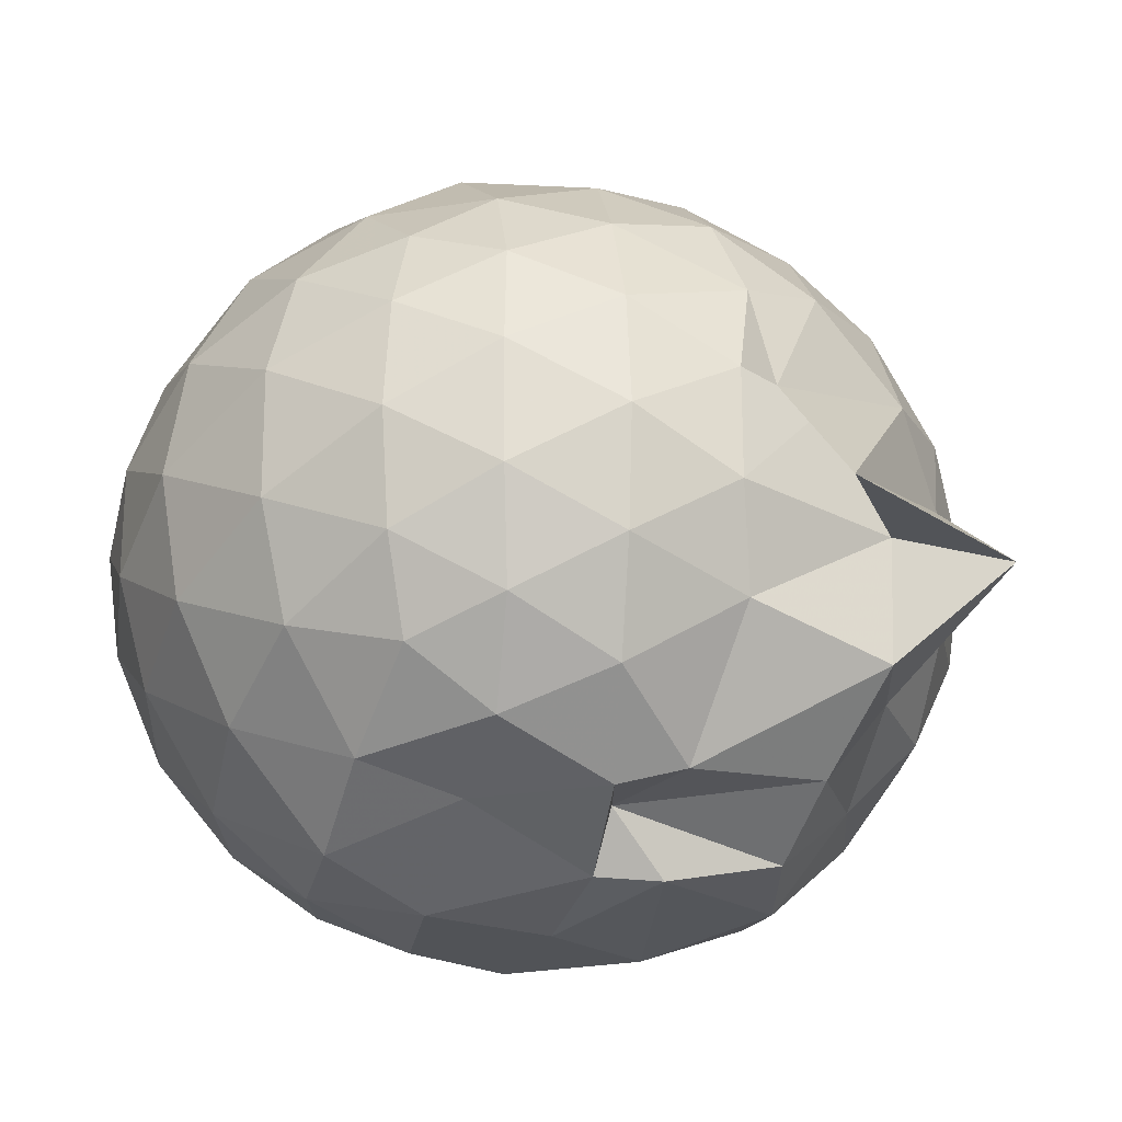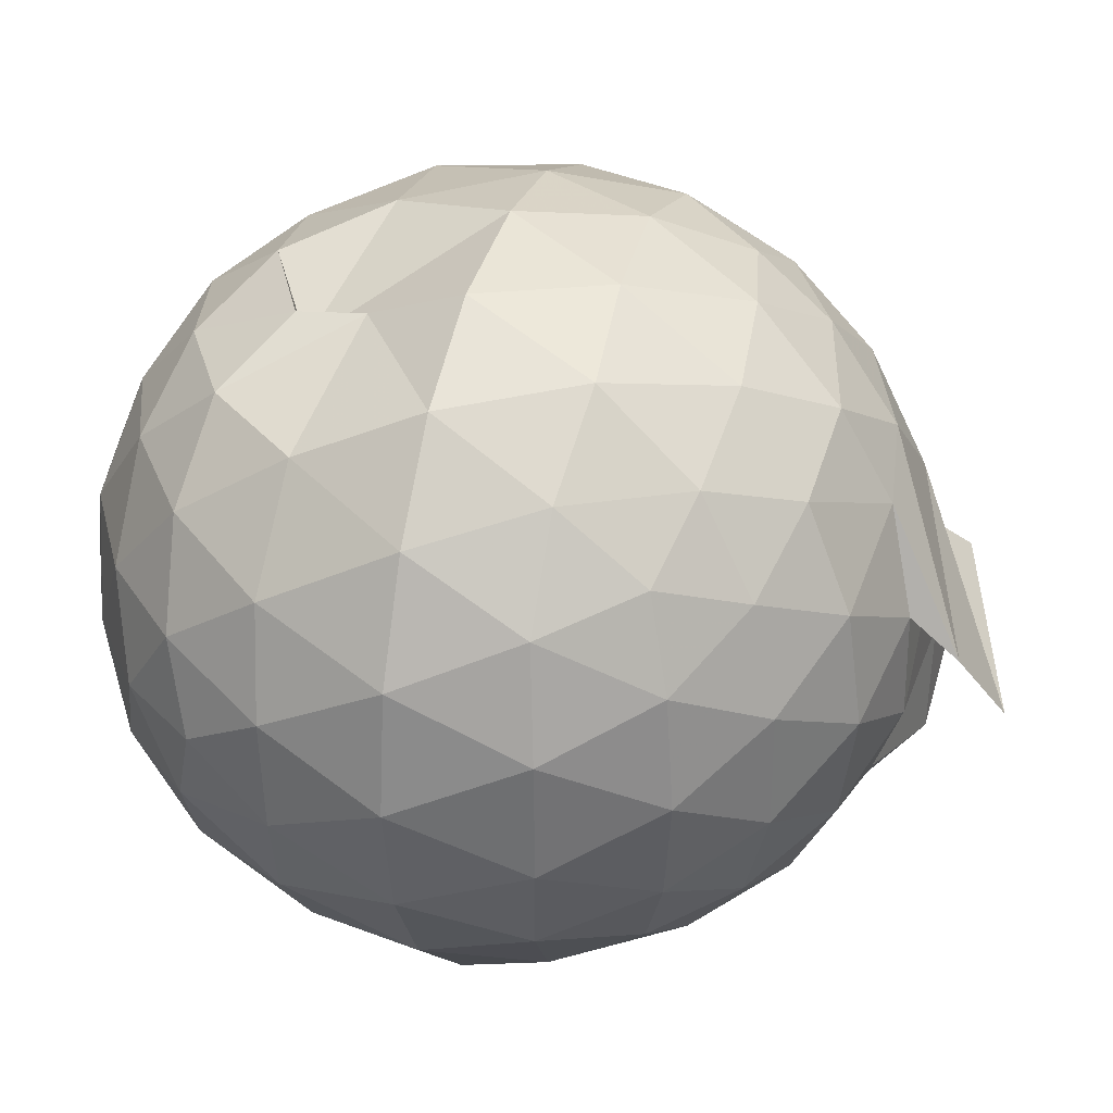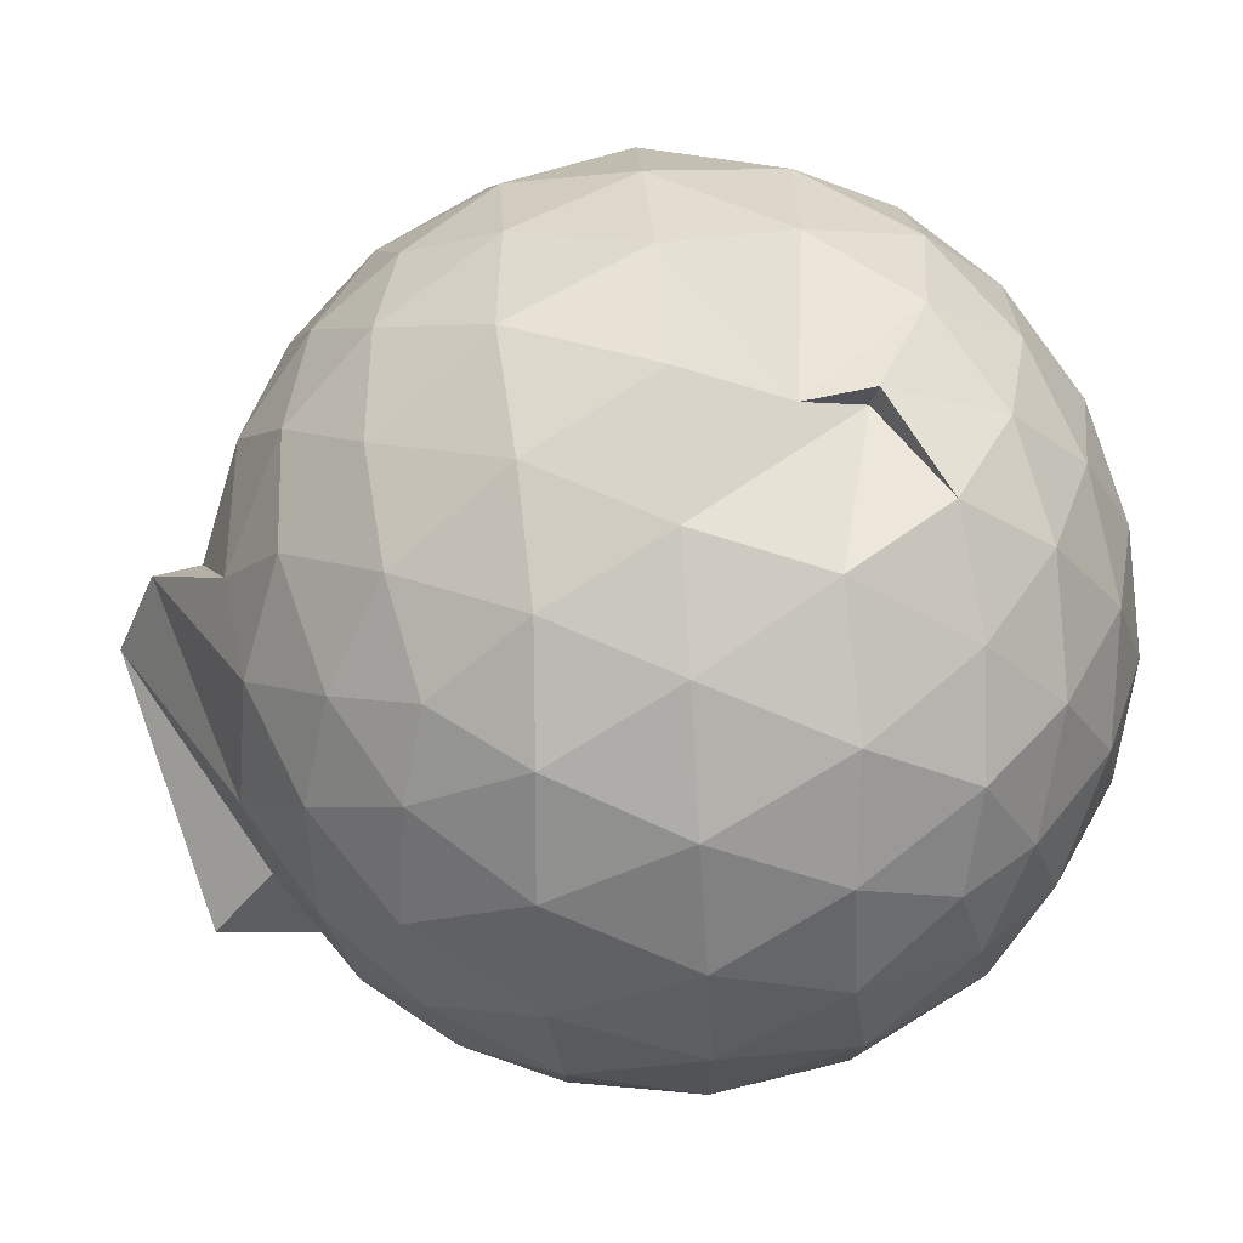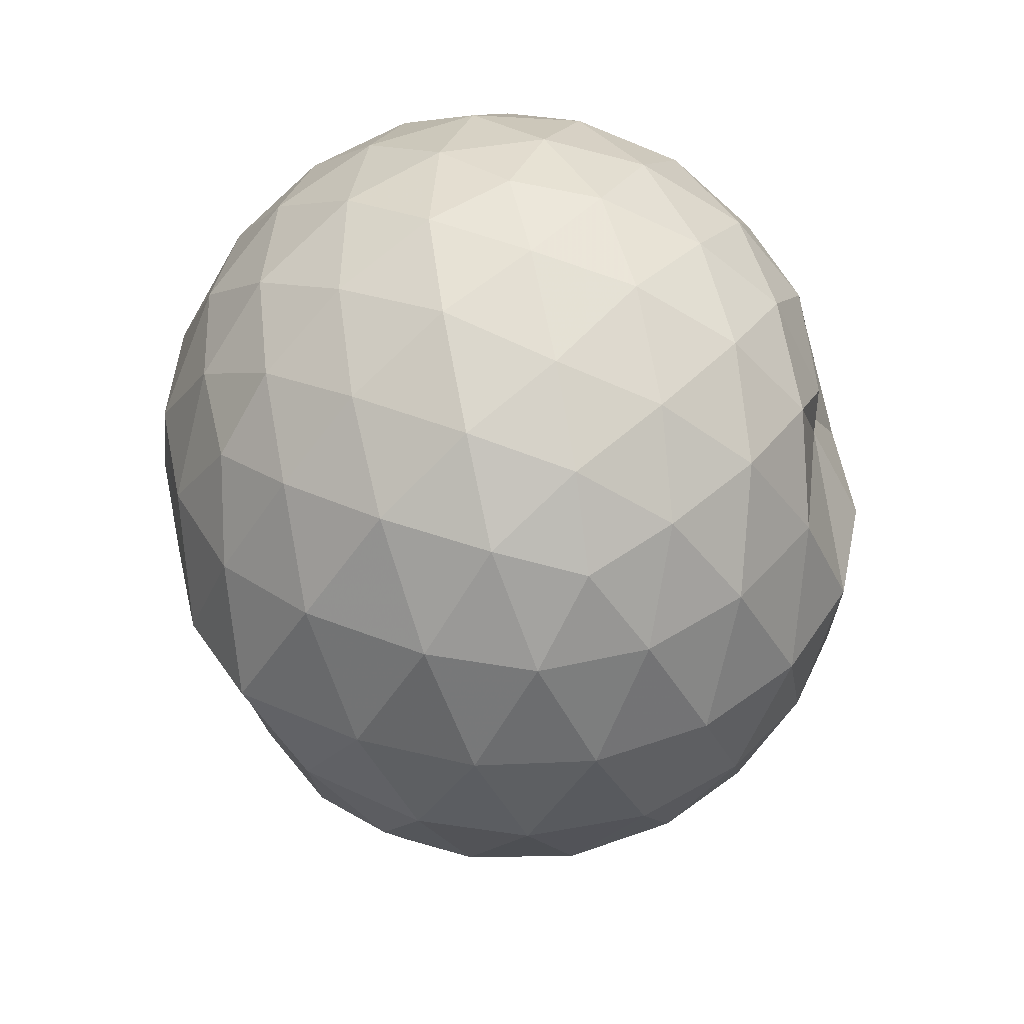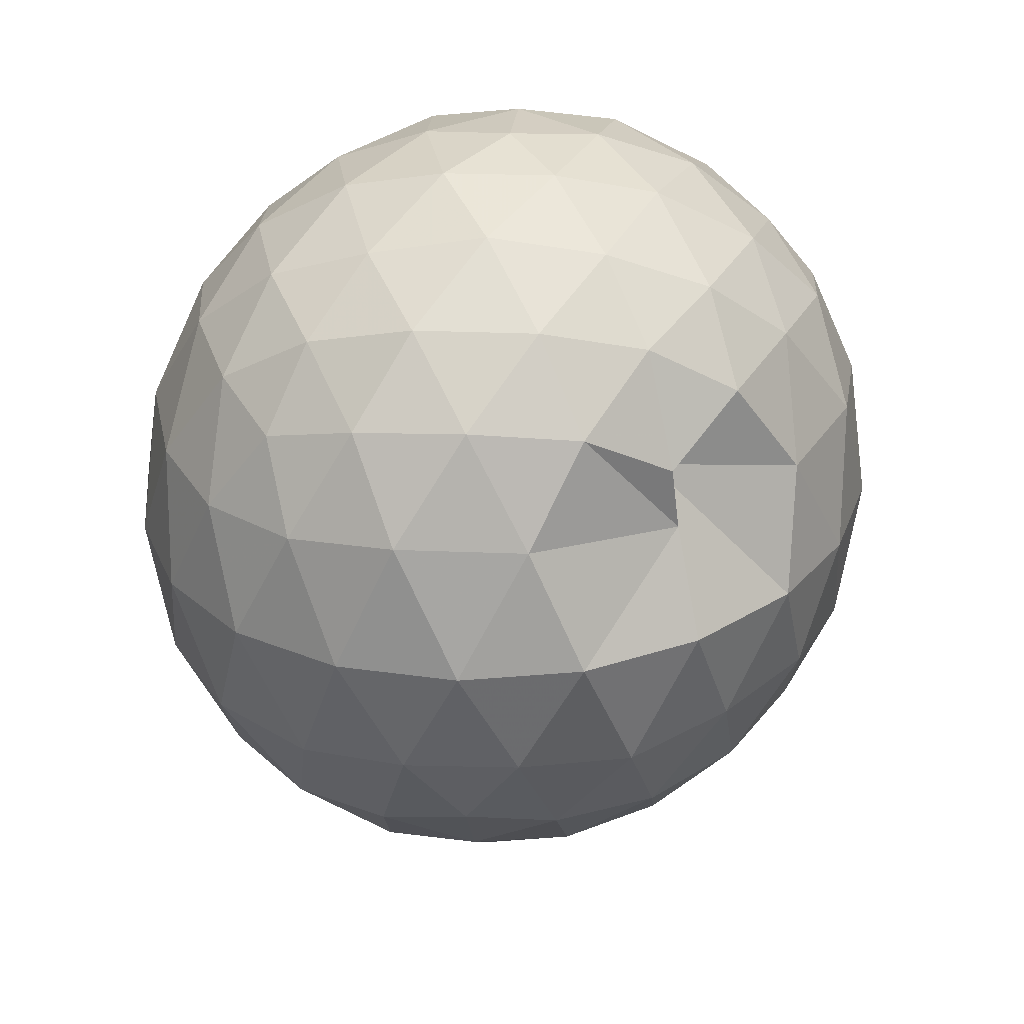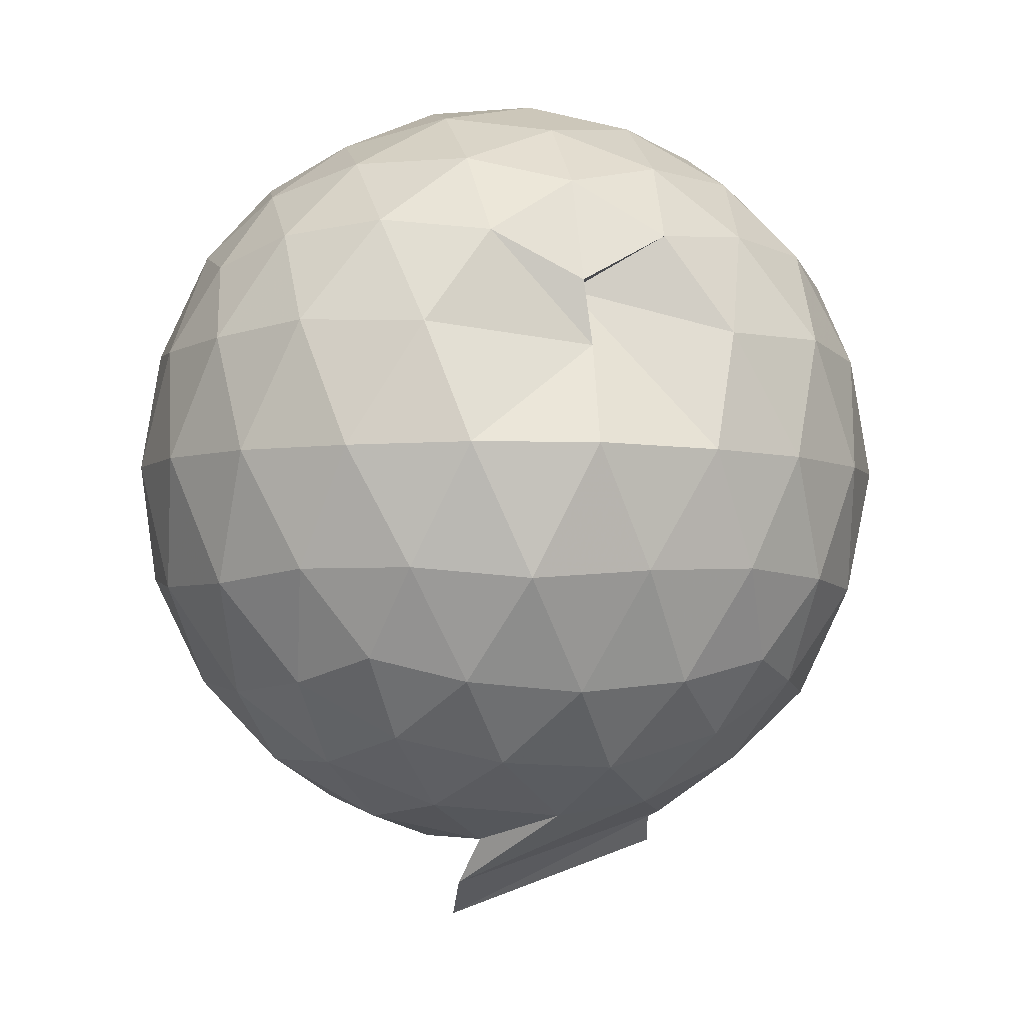
<metadata>
{"format":"obj","ext":"obj","renderer":"f3d","projection":"perspective","resolution":1024,"background":"white","views":[{"elev":-23.0,"azim":143.5,"up":"+Y"},{"elev":34.8,"azim":105.5,"up":"+Y"},{"elev":78.5,"azim":-94.6,"up":"+Y"},{"elev":42.9,"azim":77.7,"up":"+Z"},{"elev":30.6,"azim":131.0,"up":"+Z"},{"elev":-3.3,"azim":147.2,"up":"+Z"}]}
</metadata>
<code>
v 0.04788 -0.3772 2.949
v -0.09271 -0.2045 -0.138
v 1.412 -0.3837 2.17
v 1.302 -0.04618 2.26
v 1.081 0.3126 2.291
v 0.772 0.6097 2.241
v 0.468 0.7864 2.052
v 0.1014 0.8012 2.248
v -0.332 0.7111 2.295
v -0.7357 0.5777 2.27
v -1.033 0.3512 2.194
v -1.173 0.0243 2.275
v -1.216 -0.3813 2.33
v -1.182 -0.7981 2.271
v -1.059 -1.129 2.174
v -0.7567 -1.343 2.262
v -0.3448 -1.517 2.295
v 0.09031 -1.596 2.255
v 0.474 -1.586 2.167
v 0.7869 -1.389 2.258
v 1.091 -1.081 2.298
v 1.308 -0.7176 2.262
v 1.524 -0.1772 1.861
v 1.372 0.2135 1.899
v 1.045 0.5794 1.878
v 0.4357 0.7978 1.803
v 0.4455 0.6617 2.027
v -0.13 0.9349 1.876
v -0.6285 0.8249 1.892
v -1.012 0.5898 1.85
v -1.288 0.2516 1.85
v -1.425 -0.1536 1.894
v -1.44 -0.6261 1.88
v -1.301 -1.031 1.838
v -1.028 -1.38 1.829
v -0.6492 -1.62 1.868
v -0.1565 -1.758 1.872
v 0.2899 -1.761 1.827
v 0.7294 -1.635 1.831
v 1.093 -1.376 1.88
v 1.389 -0.9862 1.876
v 1.531 -0.5956 1.846
v 1.54 0.06114 1.408
v 1.313 0.4673 1.409
v 0.9687 0.7879 1.416
v 0.5302 0.983 1.419
v 0.03016 1.04 1.41
v -0.4125 0.977 1.405
v -0.8634 0.7826 1.395
v -1.218 0.4652 1.399
v -1.445 0.06286 1.403
v -1.526 -0.3933 1.397
v -1.435 -0.8381 1.403
v -1.217 -1.253 1.389
v -0.8875 -1.584 1.365
v -0.4168 -1.774 1.384
v 0.04426 -1.774 1.3
v 0.543 -1.772 1.357
v 0.9525 -1.633 1.357
v 1.318 -1.243 1.396
v 1.541 -0.836 1.399
v 1.62 -0.3885 1.404
v 1.385 0.2484 0.9579
v 1.109 0.5893 0.9588
v 0.7361 0.8411 0.9188
v 0.2863 0.9576 0.9519
v -0.1838 0.9722 0.9673
v -0.6236 0.8432 0.9367
v -0.9824 0.5938 0.9053
v -1.281 0.2197 0.902
v -1.439 -0.18 0.9426
v -1.436 -0.6068 0.9393
v -1.277 -1.007 0.8928
v -0.9724 -1.381 0.8865
v -0.6296 -1.676 0.8999
v -0.003961 -1.706 0.723
v 0.1879 -1.688 0.8688
v 0.7139 -1.512 0.8782
v 1.075 -1.416 0.9874
v 1.384 -1.032 0.948
v 1.516 -0.625 0.9075
v 1.518 -0.1579 0.911
v 1.144 0.3485 0.6245
v 0.8434 0.5572 0.5357
v 0.4362 0.7218 0.4961
v 0.01396 0.8048 0.5349
v -0.3851 0.7806 0.6182
v -0.6583 0.6044 0.5335
v -0.9729 0.2959 0.482
v -1.193 -0.06564 0.5176
v -1.303 -0.3968 0.6022
v -1.188 -0.7305 0.5107
v -0.9619 -1.092 0.4741
v -0.6583 -1.393 0.5185
v -0.393 -1.62 0.5626
v 0.2172 -1.48 0.7248
v 0.3878 -1.503 0.4862
v 0.8306 -1.343 0.5309
v 1.137 -1.135 0.6155
v 1.267 -0.8074 0.5267
v 1.321 -0.3951 0.4913
v 1.27 0.01875 0.5309
v 1.184 -0.3815 2.473
v 0.9997 -0.01979 2.568
v 0.711 0.3397 2.564
v 0.3966 0.603 2.465
v -0.01963 0.565 2.56
v -0.4794 0.4293 2.563
v -0.8774 0.2233 2.451
v -0.968 -0.1636 2.555
v -0.9608 -0.6035 2.575
v -0.8719 -1.002 2.48
v -0.4907 -1.199 2.575
v -0.02188 -1.34 2.573
v 0.4019 -1.385 2.473
v 0.7205 -1.109 2.573
v 1.007 -0.7435 2.573
v 0.8504 -0.3804 2.715
v 0.5907 -0.018 2.798
v 0.2957 0.3108 2.726
v -0.1503 0.2017 2.8
v -0.5792 0.04619 2.743
v -0.6149 -0.3823 2.808
v -0.5867 -0.8079 2.746
v -0.1497 -0.9679 2.81
v 0.2964 -1.078 2.738
v 0.5936 -0.7431 2.805
v 0.4301 -0.3795 2.902
v 0.1645 -0.04943 2.9
v -0.2486 -0.1746 2.907
v -0.2471 -0.5881 2.909
v 0.1668 -0.71 2.906
v 0.9539 0.2189 0.3196
v 0.5847 0.4023 0.2232
v 0.1638 0.5214 0.1997
v -0.3028 0.5852 0.325
v -0.5933 0.3204 0.2161
v -0.8773 -0.04009 0.2068
v -1.066 -0.4024 0.3012
v -0.8661 -0.7635 0.2104
v -0.5661 -1.105 0.1979
v -0.306 -1.423 0.2262
v 0.1942 -1.449 0.3355
v 0.5652 -1.202 0.2137
v 0.9469 -1.012 0.3119
v 1.032 -0.6215 0.2136
v 1.035 -0.1739 0.2161
v 0.6646 0.02506 0.04573
v 0.177 0.1762 -0.004126
v -0.1785 0.2728 0.04657
v -0.5036 -0.08071 -0.02258
v -0.6951 -0.4099 0.03396
v -0.8444 -0.6348 -0.1909
v -0.2899 -1.125 -0.1387
v 0.2101 -0.9637 -0.01149
v 0.6629 -0.8253 0.04213
v 0.6939 -0.4012 -0.01823
v 0.3117 -0.1989 -0.1148
v 0.321 -0.348 -0.3026
v 0.1487 -0.674 -0.466
v -0.3049 -0.6656 -0.1425
v 0.3189 -0.6082 -0.123
f 3 23 4
f 4 23 24
f 4 24 5
f 5 24 25
f 5 25 6
f 6 25 26
f 6 26 7
f 7 26 27
f 7 27 8
f 8 27 28
f 8 28 9
f 9 28 29
f 9 29 10
f 10 29 30
f 10 30 11
f 11 30 31
f 11 31 12
f 12 31 32
f 12 32 13
f 13 32 33
f 13 33 14
f 14 33 34
f 14 34 15
f 15 34 35
f 15 35 16
f 16 35 36
f 16 36 17
f 17 36 37
f 17 37 18
f 18 37 38
f 18 38 19
f 19 38 39
f 19 39 20
f 20 39 40
f 20 40 21
f 21 40 41
f 21 41 22
f 22 41 42
f 22 42 3
f 3 42 23
f 23 43 24
f 24 43 44
f 24 44 25
f 25 44 45
f 25 45 26
f 26 45 46
f 26 46 27
f 27 46 47
f 27 47 28
f 28 47 48
f 28 48 29
f 29 48 49
f 29 49 30
f 30 49 50
f 30 50 31
f 31 50 51
f 31 51 32
f 32 51 52
f 32 52 33
f 33 52 53
f 33 53 34
f 34 53 54
f 34 54 35
f 35 54 55
f 35 55 36
f 36 55 56
f 36 56 37
f 37 56 57
f 37 57 38
f 38 57 58
f 38 58 39
f 39 58 59
f 39 59 40
f 40 59 60
f 40 60 41
f 41 60 61
f 41 61 42
f 42 61 62
f 42 62 23
f 23 62 43
f 43 63 44
f 44 63 64
f 44 64 45
f 45 64 65
f 45 65 46
f 46 65 66
f 46 66 47
f 47 66 67
f 47 67 48
f 48 67 68
f 48 68 49
f 49 68 69
f 49 69 50
f 50 69 70
f 50 70 51
f 51 70 71
f 51 71 52
f 52 71 72
f 52 72 53
f 53 72 73
f 53 73 54
f 54 73 74
f 54 74 55
f 55 74 75
f 55 75 56
f 56 75 76
f 56 76 57
f 57 76 77
f 57 77 58
f 58 77 78
f 58 78 59
f 59 78 79
f 59 79 60
f 60 79 80
f 60 80 61
f 61 80 81
f 61 81 62
f 62 81 82
f 62 82 43
f 43 82 63
f 63 83 64
f 64 83 84
f 64 84 65
f 65 84 85
f 65 85 66
f 66 85 86
f 66 86 67
f 67 86 87
f 67 87 68
f 68 87 88
f 68 88 69
f 69 88 89
f 69 89 70
f 70 89 90
f 70 90 71
f 71 90 91
f 71 91 72
f 72 91 92
f 72 92 73
f 73 92 93
f 73 93 74
f 74 93 94
f 74 94 75
f 75 94 95
f 75 95 76
f 76 95 96
f 76 96 77
f 77 96 97
f 77 97 78
f 78 97 98
f 78 98 79
f 79 98 99
f 79 99 80
f 80 99 100
f 80 100 81
f 81 100 101
f 81 101 82
f 82 101 102
f 82 102 63
f 63 102 83
f 103 104 118
f 104 119 118
f 104 105 119
f 105 120 119
f 105 106 120
f 106 107 120
f 107 121 120
f 107 108 121
f 108 122 121
f 108 109 122
f 109 110 122
f 110 123 122
f 110 111 123
f 111 124 123
f 111 112 124
f 112 113 124
f 113 125 124
f 113 114 125
f 114 126 125
f 114 115 126
f 115 116 126
f 116 127 126
f 116 117 127
f 117 118 127
f 117 103 118
f 118 119 128
f 119 129 128
f 119 120 129
f 120 121 129
f 121 130 129
f 121 122 130
f 122 123 130
f 123 131 130
f 123 124 131
f 124 125 131
f 125 132 131
f 125 126 132
f 126 127 132
f 127 128 132
f 127 118 128
f 133 148 134
f 134 148 149
f 134 149 135
f 135 149 150
f 135 150 136
f 136 150 137
f 137 150 151
f 137 151 138
f 138 151 152
f 138 152 139
f 139 152 140
f 140 152 153
f 140 153 141
f 141 153 154
f 141 154 142
f 142 154 143
f 143 154 155
f 143 155 144
f 144 155 156
f 144 156 145
f 145 156 146
f 146 156 157
f 146 157 147
f 147 157 148
f 147 148 133
f 148 158 149
f 149 158 159
f 149 159 150
f 150 159 151
f 151 159 160
f 151 160 152
f 152 160 153
f 153 160 161
f 153 161 154
f 154 161 155
f 155 161 162
f 155 162 156
f 156 162 157
f 157 162 158
f 157 158 148
f 3 4 103
f 103 4 104
f 4 5 104
f 104 5 105
f 5 6 105
f 105 6 106
f 6 7 106
f 7 8 106
f 106 8 107
f 8 9 107
f 107 9 108
f 9 10 108
f 108 10 109
f 10 11 109
f 11 12 109
f 109 12 110
f 12 13 110
f 110 13 111
f 13 14 111
f 111 14 112
f 14 15 112
f 15 16 112
f 112 16 113
f 16 17 113
f 113 17 114
f 17 18 114
f 114 18 115
f 18 19 115
f 19 20 115
f 115 20 116
f 20 21 116
f 116 21 117
f 21 22 117
f 117 22 103
f 22 3 103
f 83 133 84
f 84 133 134
f 84 134 85
f 85 134 135
f 85 135 86
f 86 135 136
f 86 136 87
f 87 136 88
f 88 136 137
f 88 137 89
f 89 137 138
f 89 138 90
f 90 138 139
f 90 139 91
f 91 139 92
f 92 139 140
f 92 140 93
f 93 140 141
f 93 141 94
f 94 141 142
f 94 142 95
f 95 142 96
f 96 142 143
f 96 143 97
f 97 143 144
f 97 144 98
f 98 144 145
f 98 145 99
f 99 145 100
f 100 145 146
f 100 146 101
f 101 146 147
f 101 147 102
f 102 147 133
f 102 133 83
f 128 129 1
f 129 130 1
f 130 131 1
f 131 132 1
f 132 128 1
f 159 158 2
f 160 159 2
f 161 160 2
f 162 161 2
f 158 162 2

</code>
